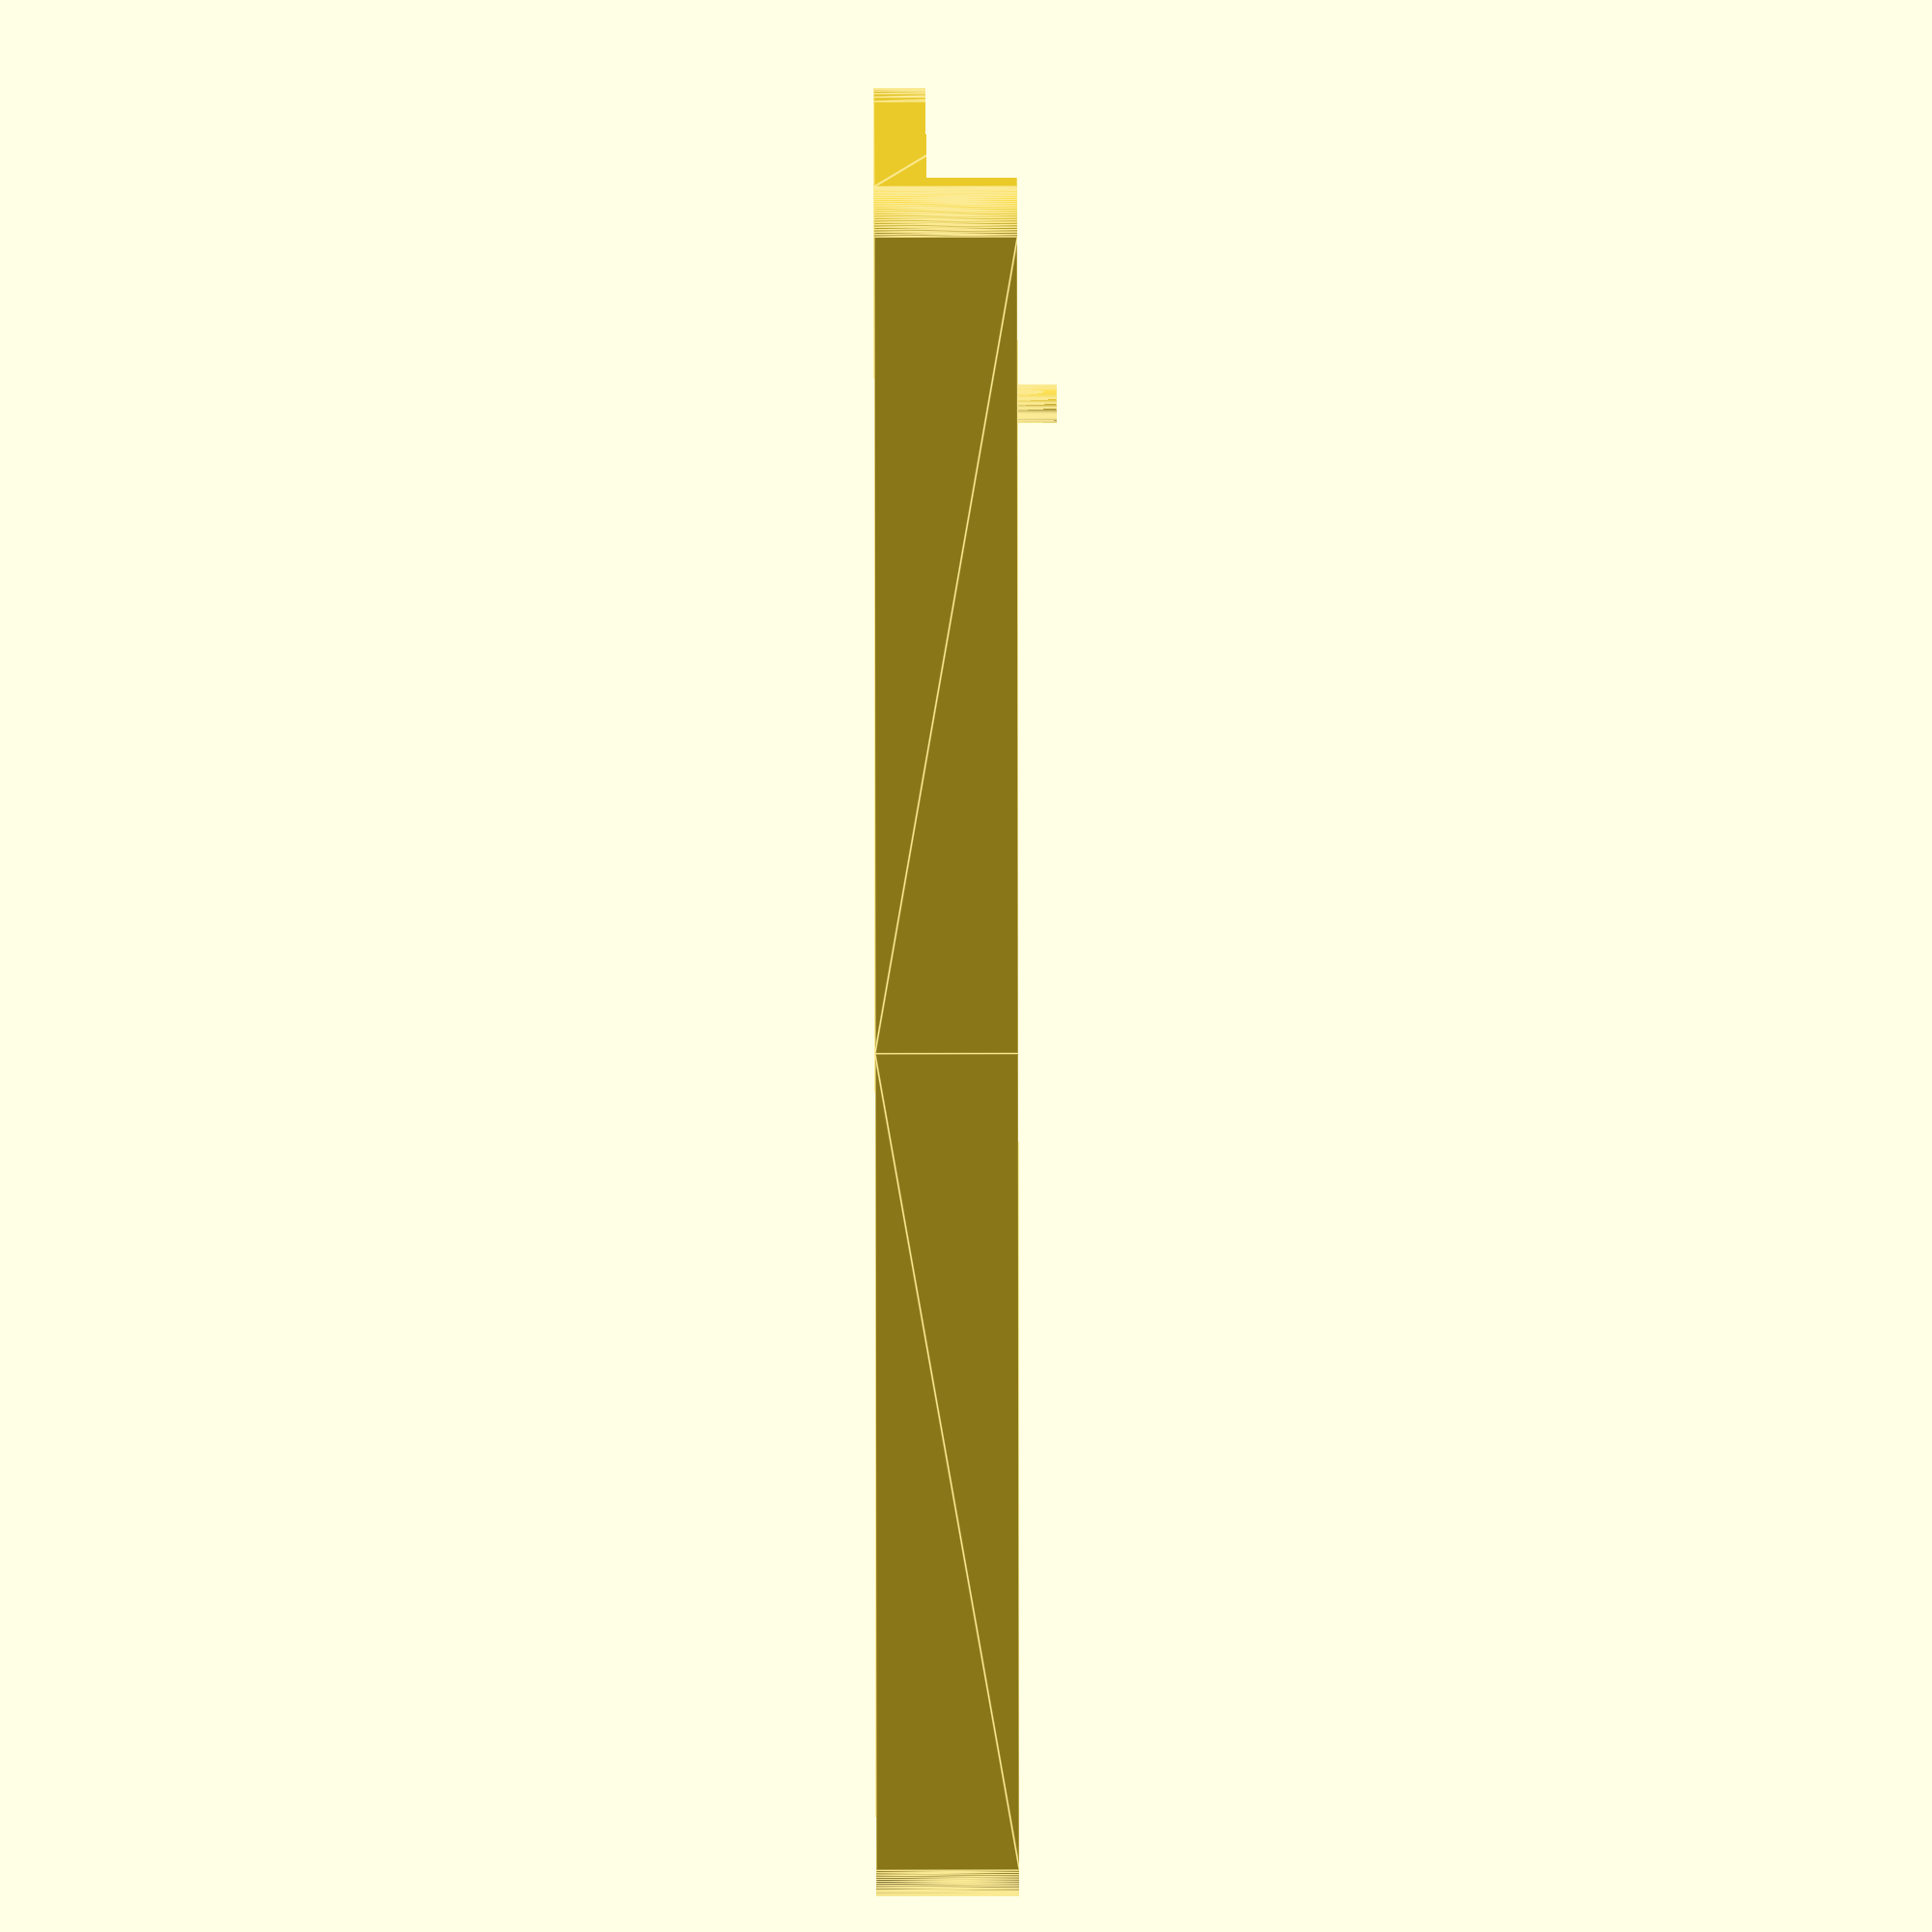
<openscad>
Spooler_Diameter = 200;
Bearing_Diameter = 25;
Bearing_Thickness = 10;
Washer_Size = 3;
Washer_Thickness = 2;
Bearing_Curb = 5;
Corner = 3;
Aperture = 55; // [15:1:100]
ExtraHeight = 5;
Wall_Thickness = 4;
Axis_Metric = 4;
Axis_Type = "hexagon"; // ["hexagon", "circle"]
Pins = true;
Pin_Diameter = 3;
Pin_Tolerance = 0.1;
Pin_Length_Extra = -4;

$fn=100;

bearingRadius = (Bearing_Diameter/2)+Bearing_Curb;

bearingPositionX = sin(Aperture/2)*0.5*(Spooler_Diameter+Bearing_Diameter);
bearingPositionY = cos(Aperture/2)*0.5*(Spooler_Diameter+Bearing_Diameter);

minPos = max(bearingPositionY+bearingRadius,Spooler_Diameter/2)+ExtraHeight;

translate([0, -minPos, 0]) union() {
    holder();
    pin(tolerance=0);

    mirror([1, 0, 0]) difference () {
        holder();
        pin(tolerance=Pin_Tolerance);
    }
}

module pin(tolerance = 0) {
    if (Pins) {
        translate([bearingPositionX, bearingPositionY+bearingRadius+(ExtraHeight/2), Wall_Thickness-Pin_Length_Extra])
            cylinder(h=((Washer_Thickness+Pin_Length_Extra)*2)+Bearing_Thickness, d=Pin_Diameter+tolerance);
    }
}

module holder() {
    union() {

        difference() {
            linear_extrude(height=Wall_Thickness+Washer_Thickness+(Bearing_Thickness/2)) {
                shape();
            }
            translate([-(bearingPositionX+Bearing_Diameter+Bearing_Curb), -Spooler_Diameter, Wall_Thickness])
                cube(size=[2*(bearingPositionX+Bearing_Diameter+Bearing_Curb), Spooler_Diameter+minPos-ExtraHeight, Wall_Thickness+Washer_Thickness+Bearing_Thickness]);
        }

        translate([bearingPositionX, bearingPositionY, Wall_Thickness])
            bearingAxis();
    }
}

module bearingAxis() {
    metricDef = Axis_Type == "hexagon" ? 6 : $fn;
    divisor = Axis_Type == "hexagon" ? sqrt(3) : 2;

    cylinder(r=(Axis_Metric+Washer_Size)/divisor, h=Washer_Thickness, $fn=metricDef);
    translate([0, 0, Washer_Thickness])
        cylinder(r=Axis_Metric/divisor, h=Bearing_Thickness/2, $fn=metricDef);
}

module corners() {
    if (Corner > 0) {
        translate([bearingPositionX+bearingRadius-Corner, minPos-Corner])
            circle(r=Corner);
        translate([bearingPositionX-bearingRadius+Corner, minPos-Corner])
            circle(r=Corner);
    } else {
        l = Bearing_Diameter/10;
        translate([bearingPositionX+bearingRadius, minPos-l])
            square(size=[l, l]);
        translate([bearingPositionX-bearingRadius-l, minPos-l])
            square(size=[l, l]);
    }
}

module shape() {
    difference() {
        union() {
            hull() {
                translate([bearingPositionX, bearingPositionY])
                    circle(r=bearingRadius);
                corners();
            }
        translate([0, bearingPositionY-(bearingRadius*cos(Aperture/2))])
            square([bearingPositionX, minPos+(bearingRadius*(cos(Aperture/2)))-bearingPositionY]);
        }
        circle(r=(Spooler_Diameter/2)-Bearing_Curb);
    }
}


</openscad>
<views>
elev=299.8 azim=310.6 roll=269.9 proj=o view=edges
</views>
